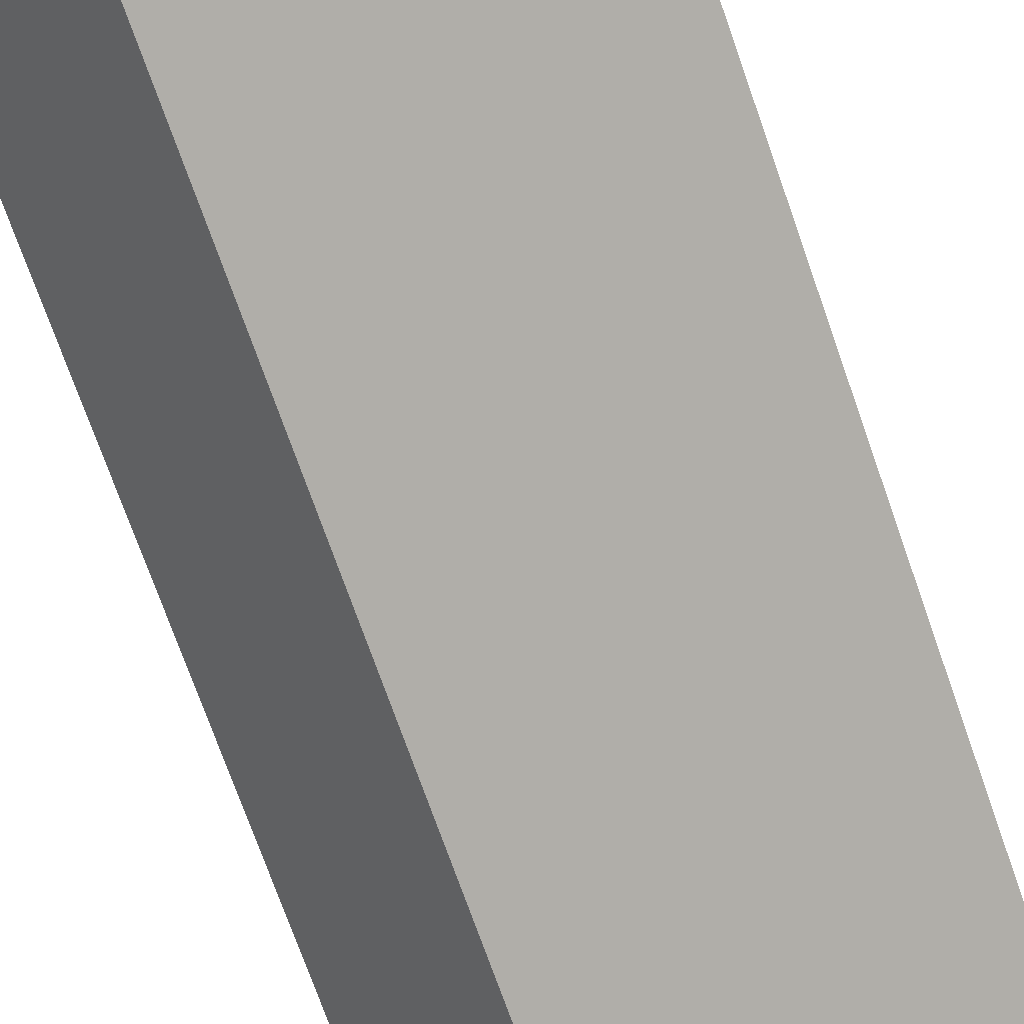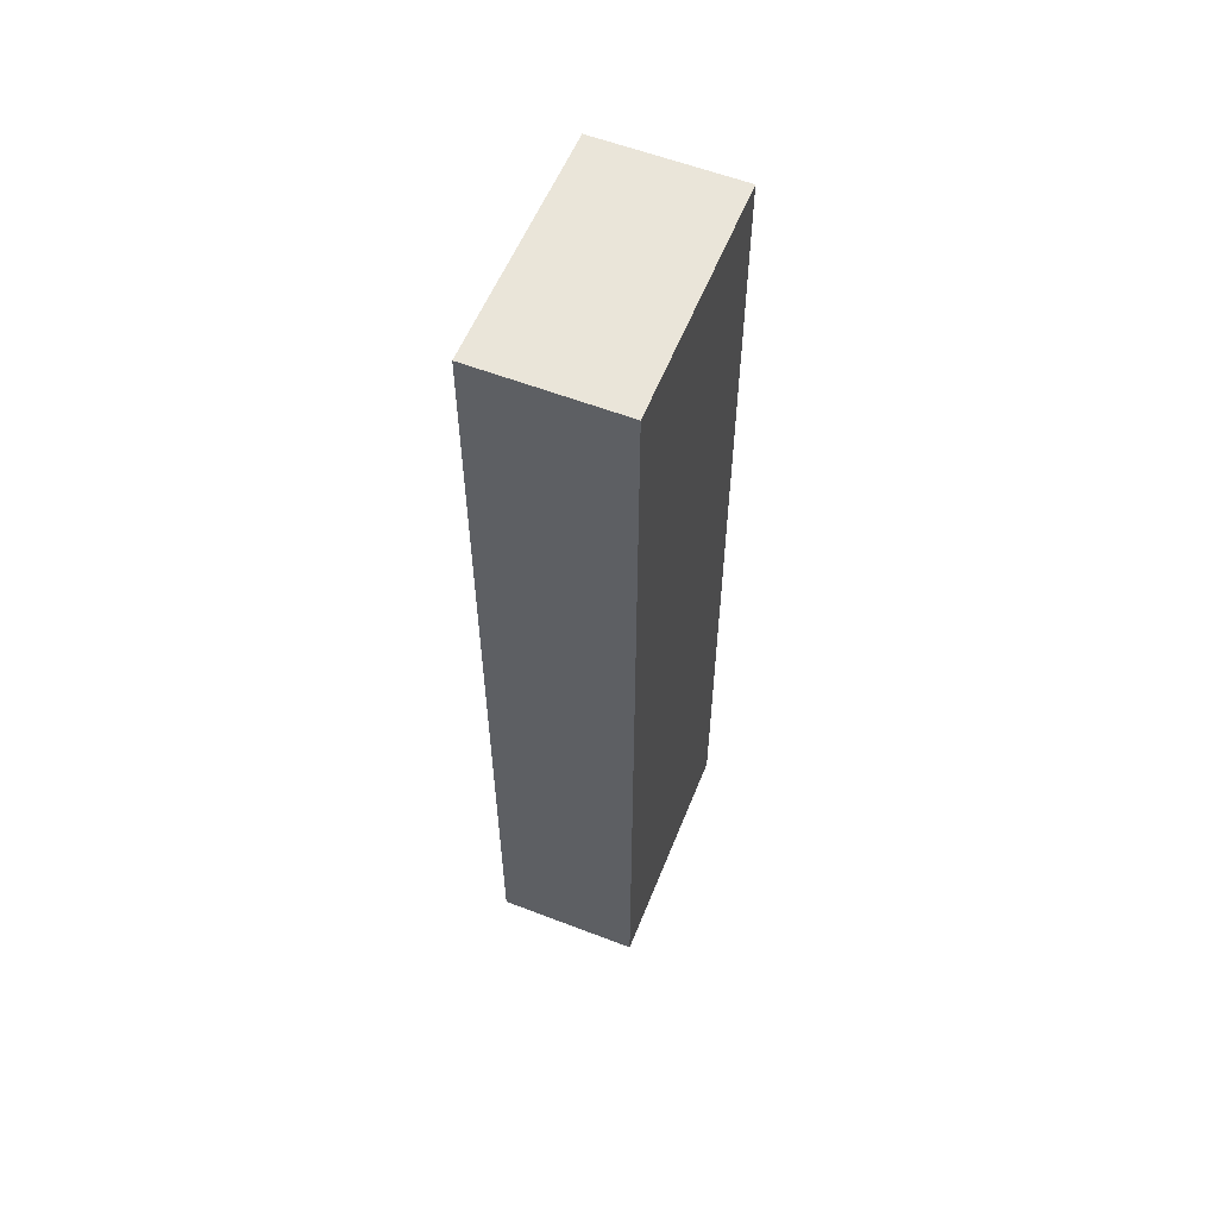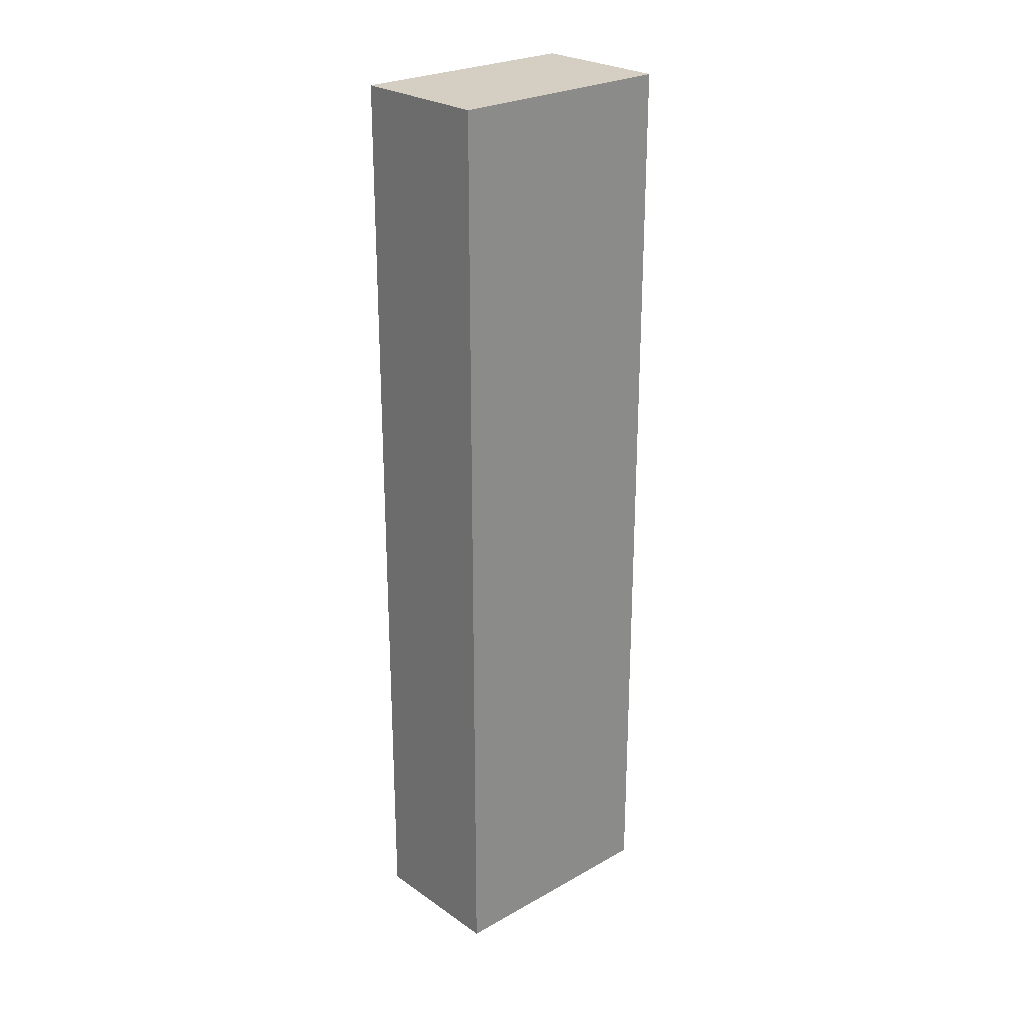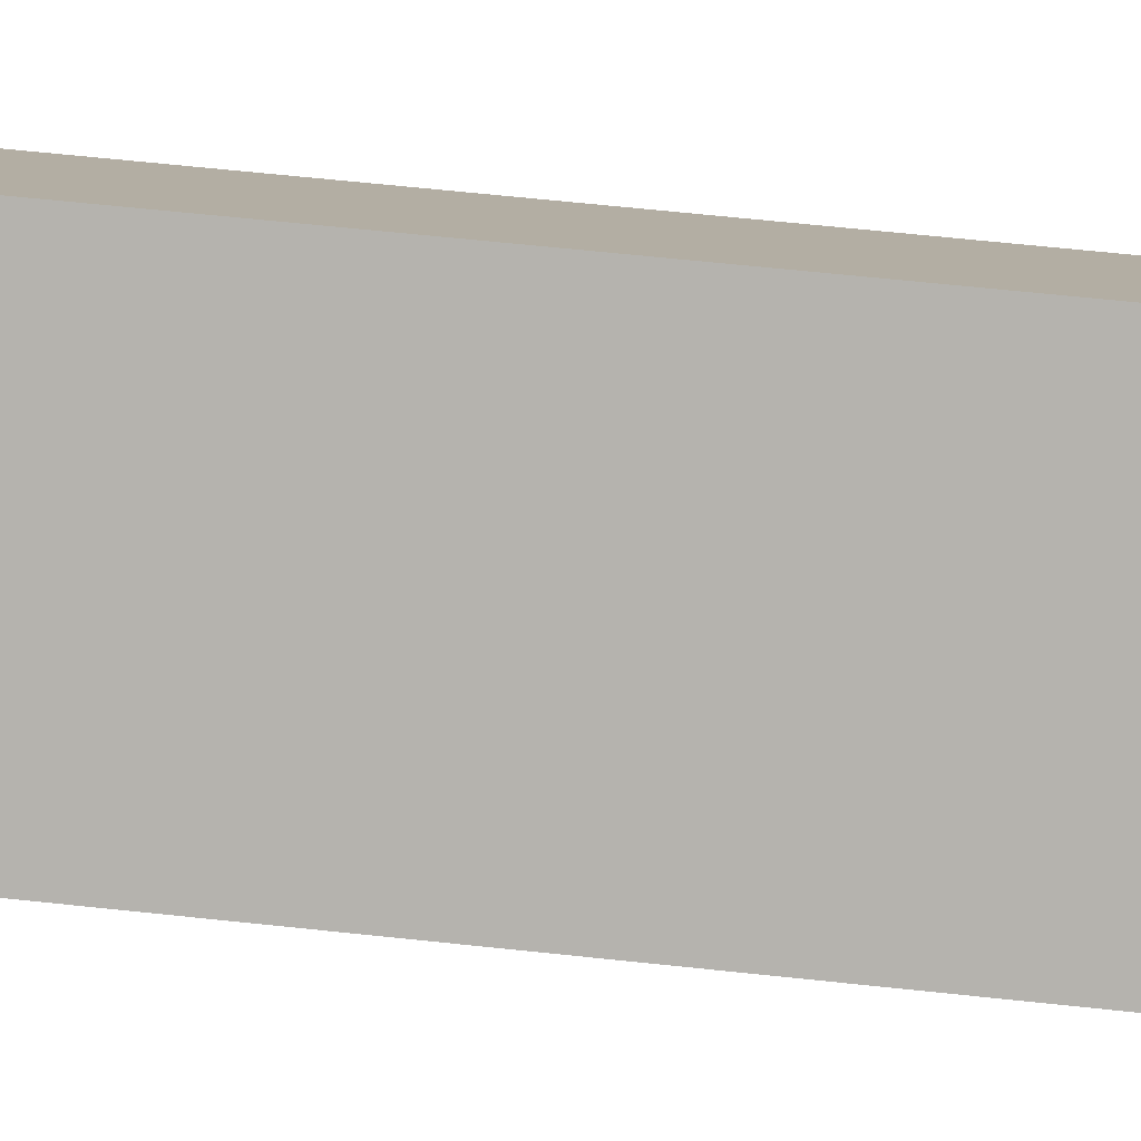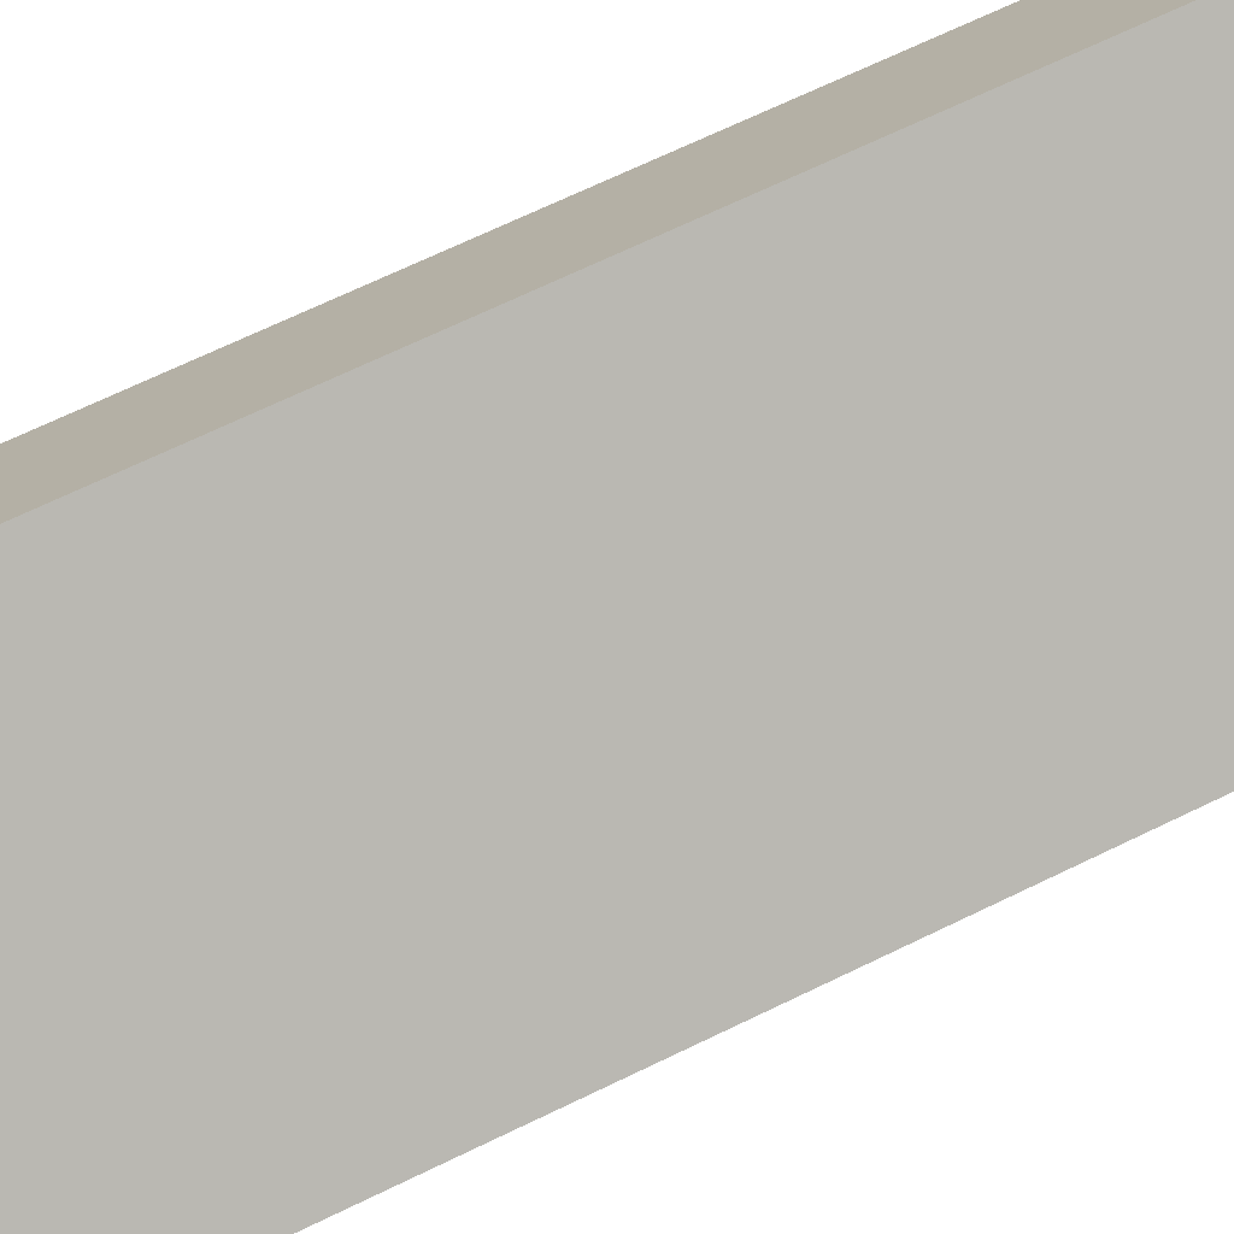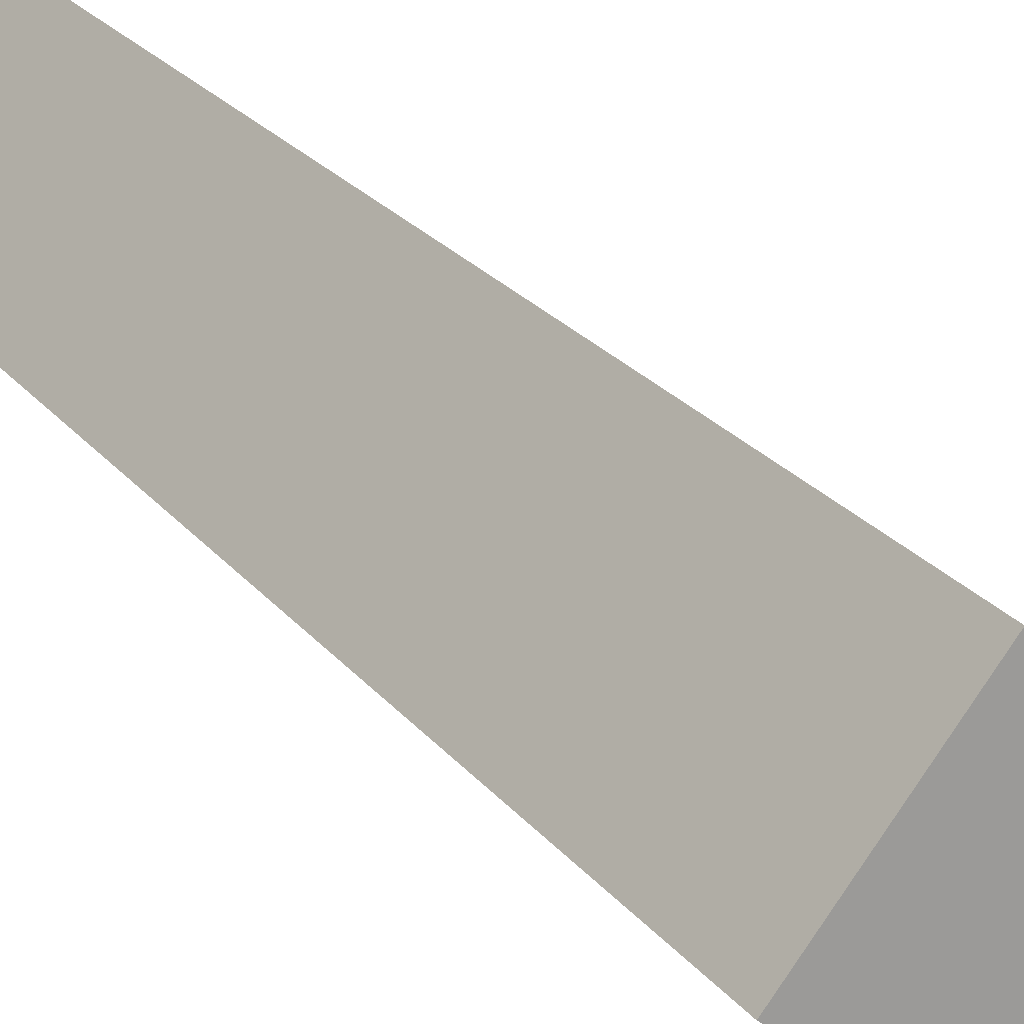
<metadata>
{"format":"obj","ext":"obj","renderer":"f3d","projection":"perspective","resolution":1024,"background":"white","views":[{"elev":-67.9,"azim":-161.2,"up":"+Z"},{"elev":58.2,"azim":149.8,"up":"+Y"},{"elev":25.4,"azim":176.0,"up":"+Y"},{"elev":61.8,"azim":96.3,"up":"+Z"},{"elev":62.1,"azim":62.9,"up":"+Z"},{"elev":20.2,"azim":-24.9,"up":"+Z"}]}
</metadata>
<code>
v  0 6.797 4.162e-16
v  2.001 6.797 -0.244
v  1.358 6.797 -1.064
v  0.629 6.797 0.803
v  1.358 6.515e-17 -1.064
v  0 0 0
v  0.629 -4.917e-17 0.803
v  2.001 1.494e-17 -0.244
g defaultobject
f 1 2 3
f 2 1 4
f 5 1 3
f 1 5 6
f 6 4 1
f 4 6 7
f 7 2 4
f 2 7 8
f 8 3 2
f 3 8 5
f 5 7 6
f 7 5 8

</code>
